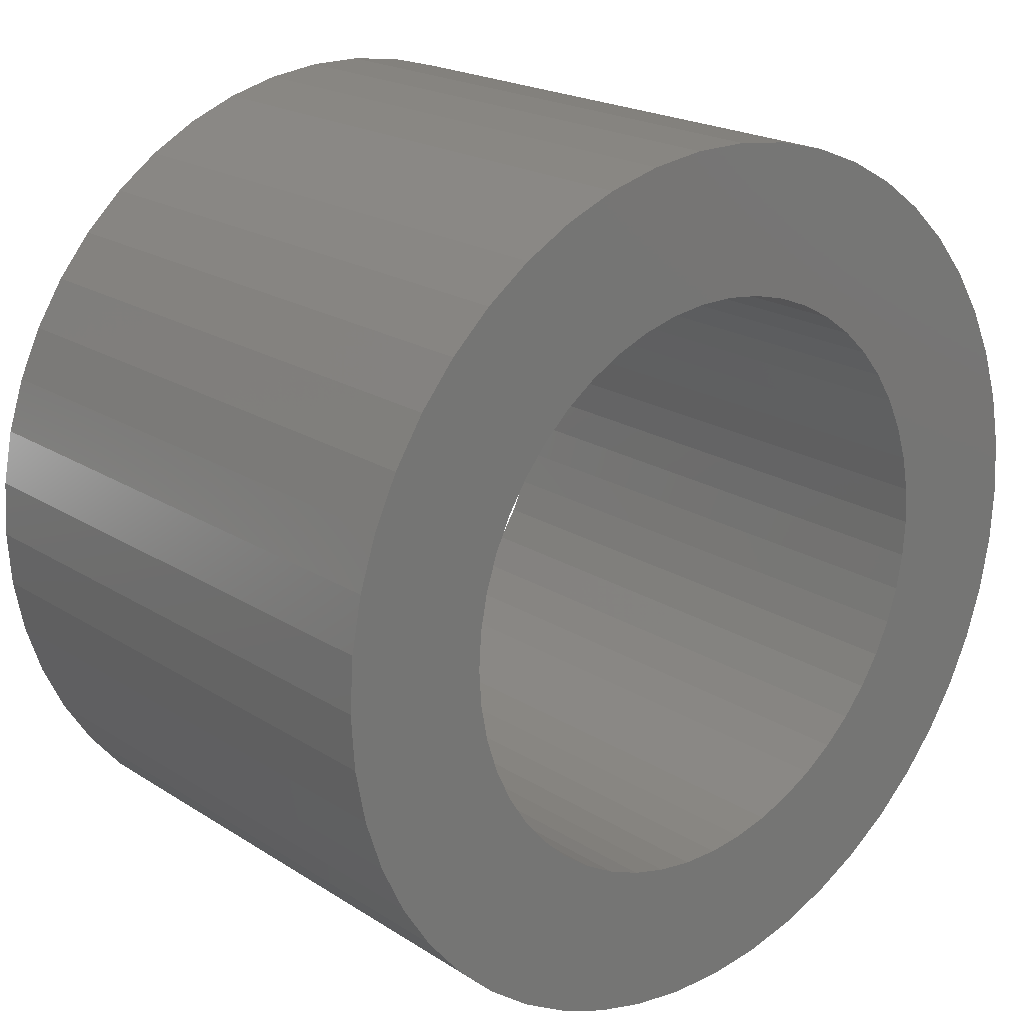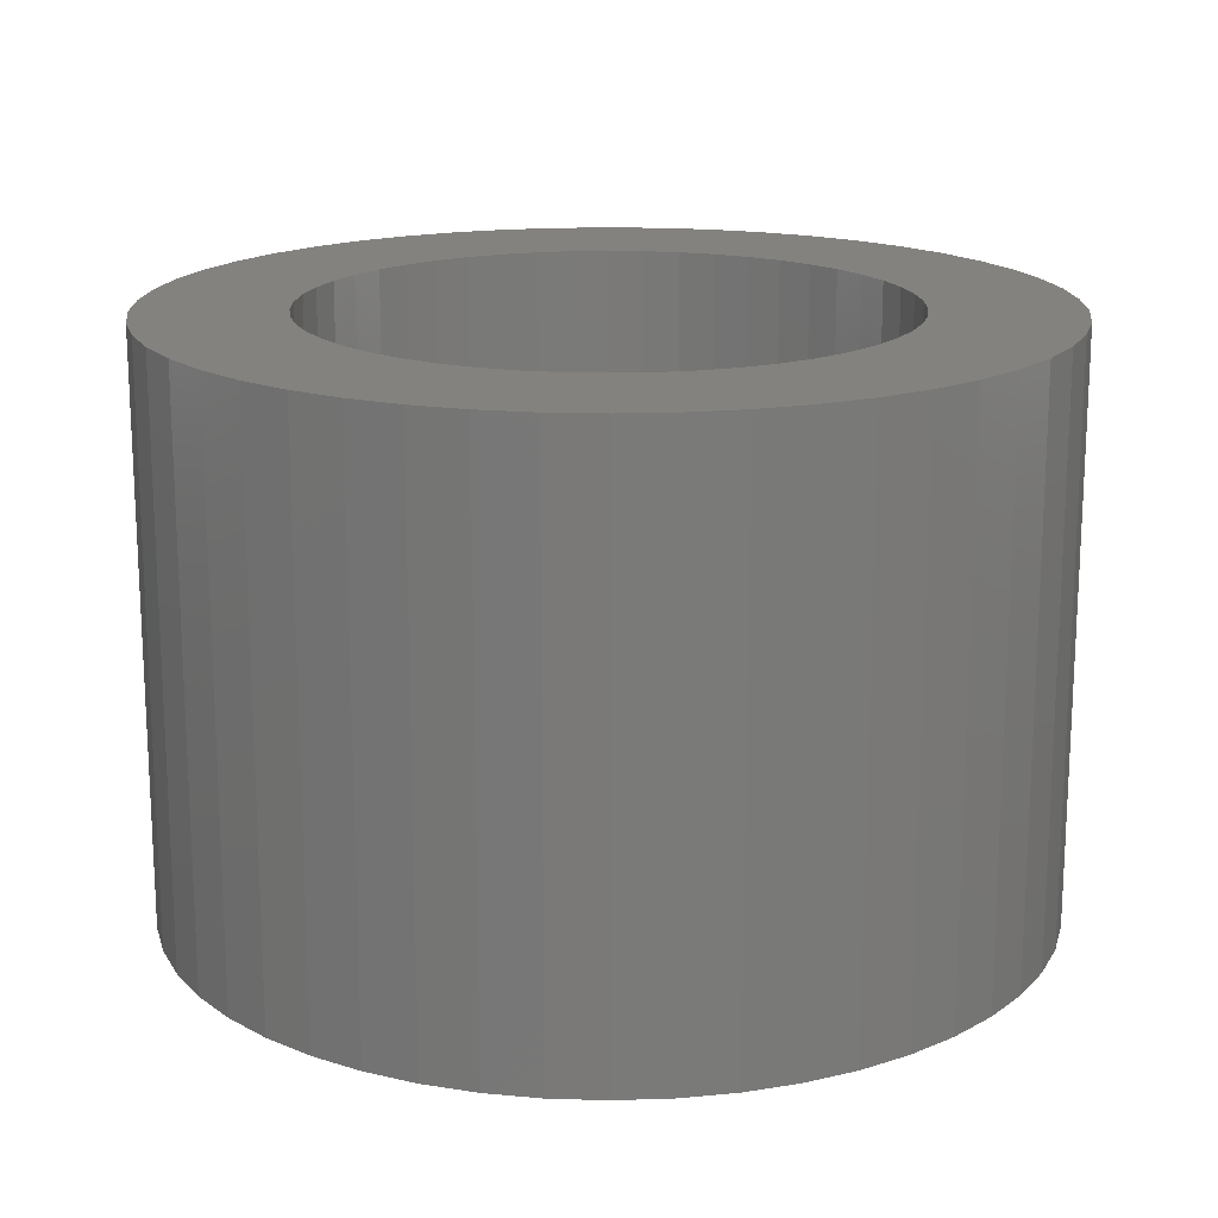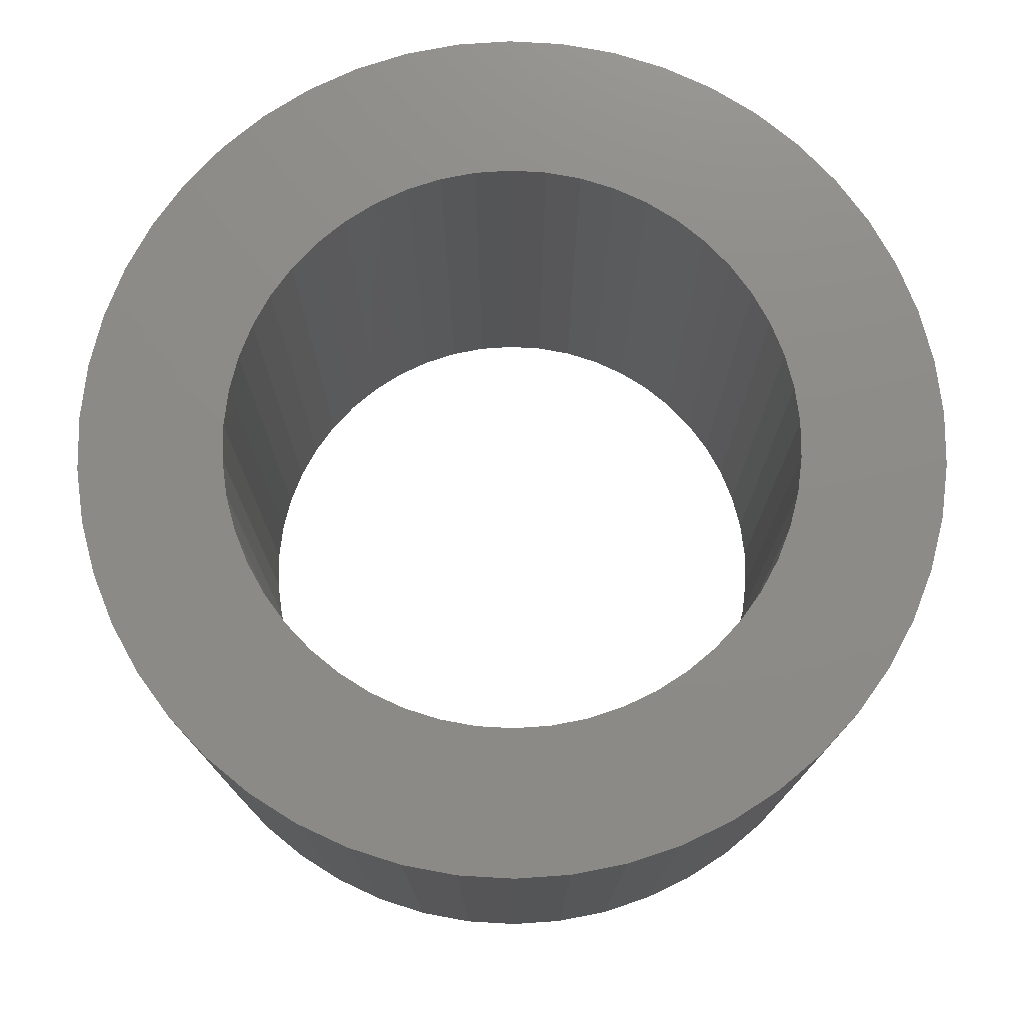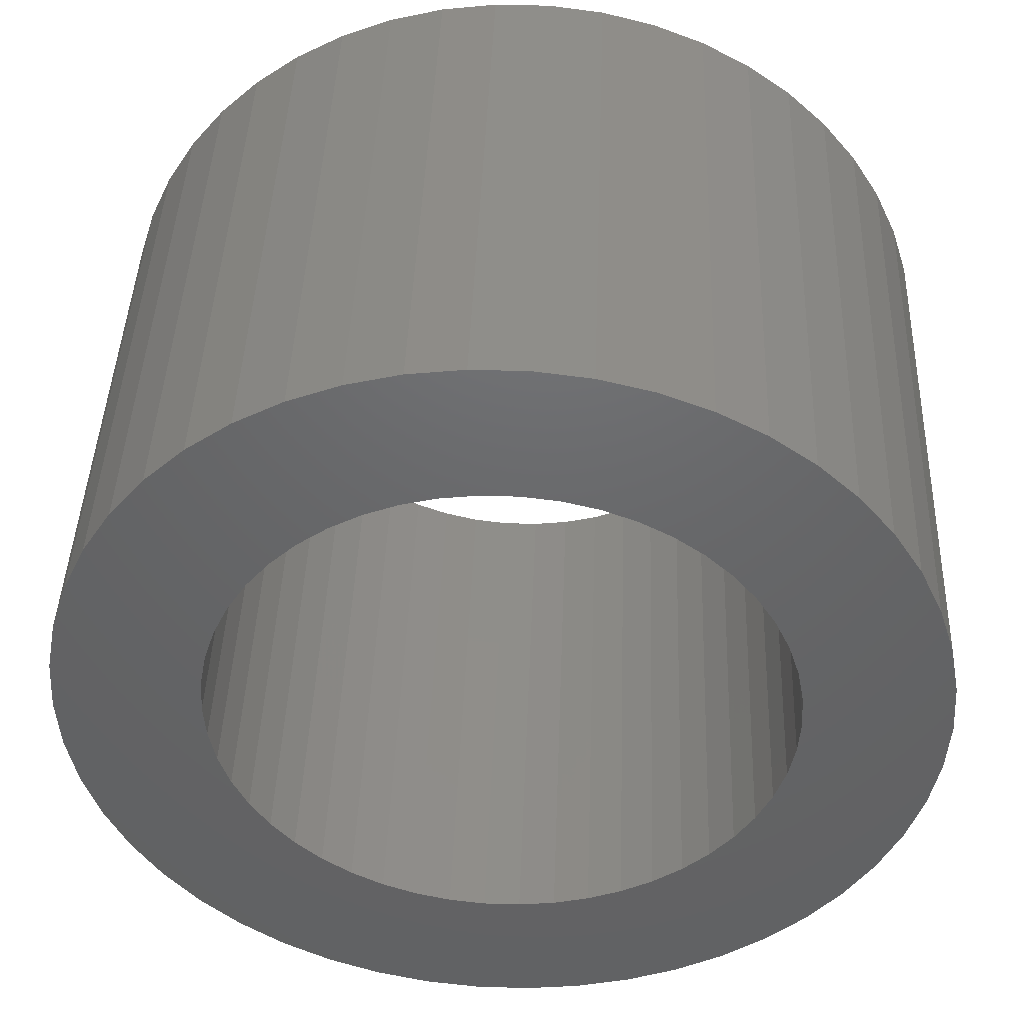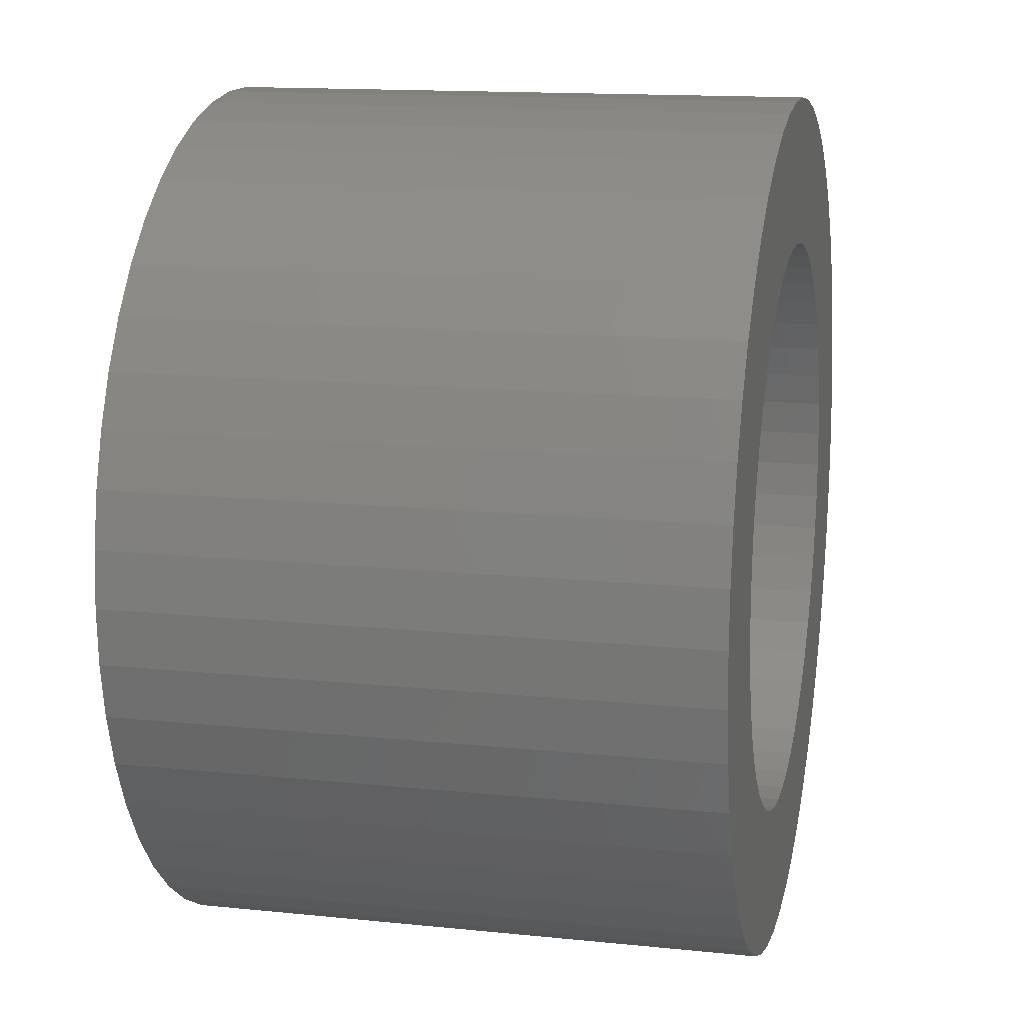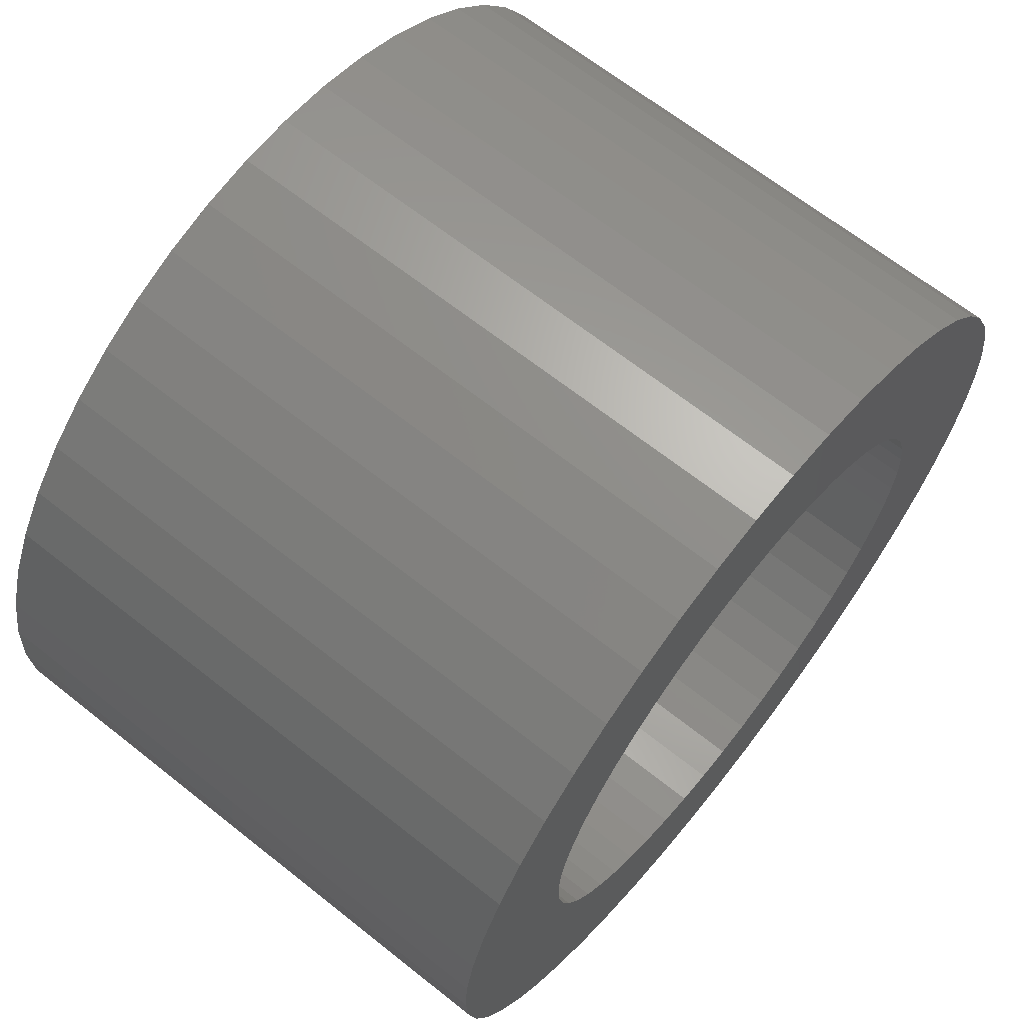
<metadata>
{"format":"stl","ext":"stl","renderer":"f3d","projection":"perspective","resolution":1024,"background":"white","views":[{"elev":20.3,"azim":-40.9,"up":"+Y"},{"elev":17.1,"azim":39.4,"up":"+Z"},{"elev":75.8,"azim":89.7,"up":"+Z"},{"elev":43.0,"azim":2.1,"up":"+Y"},{"elev":14.2,"azim":102.8,"up":"+Y"},{"elev":65.9,"azim":128.6,"up":"+Y"}]}
</metadata>
<code>
# stl→obj: 200 verts, 400 faces
v 15 0 10
v 14.88 1.88 -10
v 14.88 1.88 10
v 15 0 -10
v -15 0 -10
v -14.88 1.88 10
v -14.88 1.88 -10
v -15 0 10
v 0.9419 14.97 -10
v -0.9419 14.97 10
v 0.9419 14.97 10
v -0.9419 14.97 -10
v -0.9419 -14.97 -10
v 0.9419 -14.97 10
v -0.9419 -14.97 10
v 0.9419 -14.97 -10
v 10.93 10.27 -10
v 9.561 11.56 10
v 10.93 10.27 10
v 9.561 11.56 -10
v -9.561 11.56 -10
v -10.93 10.27 10
v -9.561 11.56 10
v -10.93 10.27 -10
v -4.635 14.27 -10
v -6.387 13.57 10
v -4.635 14.27 10
v -6.387 13.57 -10
v 13.95 -5.522 10
v 14.53 -3.73 -10
v 14.53 -3.73 10
v 13.95 -5.522 -10
v 13.95 5.522 10
v 13.14 7.226 -10
v 13.14 7.226 10
v 13.95 5.522 -10
v 12.14 8.817 -10
v 12.14 8.817 10
v 6.387 13.57 -10
v 4.635 14.27 10
v 6.387 13.57 10
v 4.635 14.27 -10
v 8.037 12.66 -10
v 8.037 12.66 10
v -13.95 5.522 -10
v -13.14 7.226 10
v -13.14 7.226 -10
v -13.95 5.522 10
v -14.53 3.73 -10
v -14.53 3.73 10
v -2.811 14.73 -10
v -2.811 14.73 10
v 2.811 -14.73 10
v 2.811 -14.73 -10
v 14.53 3.73 10
v 14.53 3.73 -10
v 2.811 14.73 10
v 2.811 14.73 -10
v -12.14 8.817 10
v -12.14 8.817 -10
v 10 0 10
v 9.921 1.253 10
v 14.88 -1.88 10
v 9.686 2.487 10
v 9.921 -1.253 10
v 9.298 3.681 10
v 8.763 4.818 10
v 9.686 -2.487 10
v 8.09 5.878 10
v 9.298 -3.681 10
v 7.29 6.845 10
v 6.374 7.705 10
v 5.358 8.443 10
v 4.258 9.048 10
v 3.09 9.511 10
v 1.874 9.823 10
v 0.6279 9.98 10
v -0.6279 9.98 10
v -1.874 9.823 10
v -3.09 9.511 10
v -4.258 9.048 10
v -5.358 8.443 10
v -8.037 12.66 10
v -6.374 7.705 10
v -7.29 6.845 10
v -8.09 5.878 10
v -8.763 4.818 10
v -9.298 3.681 10
v 13.14 -7.226 10
v 8.763 -4.818 10
v 12.14 -8.817 10
v 8.09 -5.878 10
v 10.93 -10.27 10
v 7.29 -6.845 10
v 9.561 -11.56 10
v 6.374 -7.705 10
v 8.037 -12.66 10
v 5.358 -8.443 10
v 6.387 -13.57 10
v 4.258 -9.048 10
v 4.635 -14.27 10
v 3.09 -9.511 10
v 1.874 -9.823 10
v 0.6279 -9.98 10
v -0.6279 -9.98 10
v -1.874 -9.823 10
v -2.811 -14.73 10
v -3.09 -9.511 10
v -4.635 -14.27 10
v -4.258 -9.048 10
v -6.387 -13.57 10
v -5.358 -8.443 10
v -8.037 -12.66 10
v -6.374 -7.705 10
v -9.561 -11.56 10
v -7.29 -6.845 10
v -10.93 -10.27 10
v -8.09 -5.878 10
v -12.14 -8.817 10
v -8.763 -4.818 10
v -13.14 -7.226 10
v -9.298 -3.681 10
v -13.95 -5.522 10
v -9.686 -2.487 10
v -14.53 -3.73 10
v -9.921 -1.253 10
v -14.88 -1.88 10
v -10 0 10
v -9.686 2.487 10
v -9.921 1.253 10
v -8.037 12.66 -10
v 14.88 -1.88 -10
v 12.14 -8.817 -10
v 10.93 -10.27 -10
v 13.14 -7.226 -10
v 10 0 -10
v 9.921 -1.253 -10
v 9.686 -2.487 -10
v 9.921 1.253 -10
v 9.298 -3.681 -10
v 8.763 -4.818 -10
v 9.686 2.487 -10
v 8.09 -5.878 -10
v 9.298 3.681 -10
v 7.29 -6.845 -10
v 9.561 -11.56 -10
v 6.374 -7.705 -10
v 8.037 -12.66 -10
v 5.358 -8.443 -10
v 6.387 -13.57 -10
v 4.258 -9.048 -10
v 4.635 -14.27 -10
v 3.09 -9.511 -10
v 1.874 -9.823 -10
v 0.6279 -9.98 -10
v -0.6279 -9.98 -10
v -1.874 -9.823 -10
v -2.811 -14.73 -10
v -3.09 -9.511 -10
v -4.635 -14.27 -10
v -4.258 -9.048 -10
v -6.387 -13.57 -10
v -5.358 -8.443 -10
v -8.037 -12.66 -10
v -6.374 -7.705 -10
v -9.561 -11.56 -10
v -7.29 -6.845 -10
v -10.93 -10.27 -10
v -8.09 -5.878 -10
v -12.14 -8.817 -10
v -8.763 -4.818 -10
v -13.14 -7.226 -10
v -9.298 -3.681 -10
v -13.95 -5.522 -10
v 8.763 4.818 -10
v 8.09 5.878 -10
v 7.29 6.845 -10
v 6.374 7.705 -10
v 5.358 8.443 -10
v 4.258 9.048 -10
v 3.09 9.511 -10
v 1.874 9.823 -10
v 0.6279 9.98 -10
v -0.6279 9.98 -10
v -1.874 9.823 -10
v -3.09 9.511 -10
v -4.258 9.048 -10
v -5.358 8.443 -10
v -6.374 7.705 -10
v -7.29 6.845 -10
v -8.09 5.878 -10
v -8.763 4.818 -10
v -9.298 3.681 -10
v -9.686 2.487 -10
v -9.921 1.253 -10
v -10 0 -10
v -9.686 -2.487 -10
v -14.53 -3.73 -10
v -9.921 -1.253 -10
v -14.88 -1.88 -10
f 1 2 3
f 2 1 4
f 5 6 7
f 6 5 8
f 9 10 11
f 10 9 12
f 13 14 15
f 14 13 16
f 17 18 19
f 18 17 20
f 21 22 23
f 22 21 24
f 25 26 27
f 26 25 28
f 29 30 31
f 30 29 32
f 33 34 35
f 34 33 36
f 35 37 38
f 37 35 34
f 39 40 41
f 40 39 42
f 43 41 44
f 41 43 39
f 45 46 47
f 46 45 48
f 49 48 45
f 48 49 50
f 51 27 52
f 27 51 25
f 16 53 14
f 53 16 54
f 55 36 33
f 36 55 56
f 3 56 55
f 56 3 2
f 38 17 19
f 17 38 37
f 42 57 40
f 57 42 58
f 58 11 57
f 11 58 9
f 20 44 18
f 44 20 43
f 47 59 60
f 59 47 46
f 60 22 24
f 22 60 59
f 7 50 49
f 50 7 6
f 61 1 3
f 62 3 55
f 1 61 63
f 64 55 33
f 65 63 61
f 66 33 35
f 63 65 31
f 67 35 38
f 68 31 65
f 69 38 19
f 31 68 29
f 70 29 68
f 3 62 61
f 55 64 62
f 71 19 18
f 33 66 64
f 35 67 66
f 38 69 67
f 72 18 44
f 19 71 69
f 73 44 41
f 18 72 71
f 44 73 72
f 74 41 40
f 41 74 73
f 40 75 74
f 57 75 40
f 57 76 75
f 11 76 57
f 11 77 76
f 11 78 77
f 10 78 11
f 10 79 78
f 52 79 10
f 52 80 79
f 27 80 52
f 80 27 81
f 26 81 27
f 81 26 82
f 83 82 26
f 82 83 84
f 23 84 83
f 84 23 85
f 22 85 23
f 85 22 86
f 59 86 22
f 86 59 87
f 46 87 59
f 87 46 88
f 48 88 46
f 29 70 89
f 90 89 70
f 89 90 91
f 92 91 90
f 91 92 93
f 94 93 92
f 93 94 95
f 96 95 94
f 95 96 97
f 98 97 96
f 97 98 99
f 100 99 98
f 99 100 101
f 102 101 100
f 102 53 101
f 103 53 102
f 103 14 53
f 104 14 103
f 105 14 104
f 105 15 14
f 106 15 105
f 106 107 15
f 108 107 106
f 109 108 110
f 108 109 107
f 111 110 112
f 113 112 114
f 110 111 109
f 115 114 116
f 112 113 111
f 117 116 118
f 119 118 120
f 121 120 122
f 114 115 113
f 123 122 124
f 125 124 126
f 127 126 128
f 88 48 129
f 116 117 115
f 50 129 48
f 118 119 117
f 129 50 130
f 120 121 119
f 6 130 50
f 122 123 121
f 130 6 128
f 124 125 123
f 8 128 6
f 126 127 125
f 128 8 127
f 28 83 26
f 83 28 131
f 131 23 83
f 23 131 21
f 12 52 10
f 52 12 51
f 63 4 1
f 4 63 132
f 93 133 91
f 133 93 134
f 89 32 29
f 32 89 135
f 31 132 63
f 132 31 30
f 136 4 132
f 137 132 30
f 4 136 2
f 138 30 32
f 139 2 136
f 140 32 135
f 2 139 56
f 141 135 133
f 142 56 139
f 143 133 134
f 56 142 36
f 144 36 142
f 132 137 136
f 30 138 137
f 145 134 146
f 32 140 138
f 135 141 140
f 133 143 141
f 147 146 148
f 134 145 143
f 149 148 150
f 146 147 145
f 148 149 147
f 151 150 152
f 150 151 149
f 152 153 151
f 54 153 152
f 54 154 153
f 16 154 54
f 16 155 154
f 16 156 155
f 13 156 16
f 13 157 156
f 158 157 13
f 158 159 157
f 160 159 158
f 159 160 161
f 162 161 160
f 161 162 163
f 164 163 162
f 163 164 165
f 166 165 164
f 165 166 167
f 168 167 166
f 167 168 169
f 170 169 168
f 169 170 171
f 172 171 170
f 171 172 173
f 174 173 172
f 36 144 34
f 175 34 144
f 34 175 37
f 176 37 175
f 37 176 17
f 177 17 176
f 17 177 20
f 178 20 177
f 20 178 43
f 179 43 178
f 43 179 39
f 180 39 179
f 39 180 42
f 181 42 180
f 181 58 42
f 182 58 181
f 182 9 58
f 183 9 182
f 184 9 183
f 184 12 9
f 185 12 184
f 185 51 12
f 186 51 185
f 25 186 187
f 186 25 51
f 28 187 188
f 131 188 189
f 187 28 25
f 21 189 190
f 188 131 28
f 24 190 191
f 60 191 192
f 47 192 193
f 189 21 131
f 45 193 194
f 49 194 195
f 7 195 196
f 173 174 197
f 190 24 21
f 198 197 174
f 191 60 24
f 197 198 199
f 192 47 60
f 200 199 198
f 193 45 47
f 199 200 196
f 194 49 45
f 5 196 200
f 195 7 49
f 196 5 7
f 150 97 99
f 97 150 148
f 146 93 95
f 93 146 134
f 91 135 89
f 135 91 133
f 168 119 170
f 119 168 117
f 170 121 172
f 121 170 119
f 174 125 198
f 125 174 123
f 152 99 101
f 99 152 150
f 54 101 53
f 101 54 152
f 158 15 107
f 15 158 13
f 162 109 111
f 109 162 160
f 160 107 109
f 107 160 158
f 168 115 117
f 115 168 166
f 172 123 174
f 123 172 121
f 198 127 200
f 127 198 125
f 200 8 5
f 8 200 127
f 148 95 97
f 95 148 146
f 164 111 113
f 111 164 162
f 166 113 115
f 113 166 164
f 136 62 139
f 62 136 61
f 128 195 130
f 195 128 196
f 184 77 78
f 77 184 183
f 155 105 104
f 105 155 156
f 178 71 72
f 71 178 177
f 190 84 85
f 84 190 189
f 187 80 81
f 80 187 186
f 144 67 175
f 67 144 66
f 175 69 176
f 69 175 67
f 181 74 75
f 74 181 180
f 182 75 76
f 75 182 181
f 180 73 74
f 73 180 179
f 88 192 87
f 192 88 193
f 86 190 85
f 190 86 191
f 129 193 88
f 193 129 194
f 188 81 82
f 81 188 187
f 185 78 79
f 78 185 184
f 154 104 103
f 104 154 155
f 151 102 100
f 102 151 153
f 142 66 144
f 66 142 64
f 139 64 142
f 64 139 62
f 176 71 177
f 71 176 69
f 183 76 77
f 76 183 182
f 179 72 73
f 72 179 178
f 87 191 86
f 191 87 192
f 130 194 129
f 194 130 195
f 189 82 84
f 82 189 188
f 186 79 80
f 79 186 185
f 137 61 136
f 61 137 65
f 145 92 143
f 92 145 94
f 140 68 138
f 68 140 70
f 138 65 137
f 65 138 68
f 116 169 118
f 169 116 167
f 143 90 141
f 90 143 92
f 122 197 124
f 197 122 173
f 153 103 102
f 103 153 154
f 145 96 94
f 96 145 147
f 147 98 96
f 98 147 149
f 149 100 98
f 100 149 151
f 141 70 140
f 70 141 90
f 156 106 105
f 106 156 157
f 157 108 106
f 108 157 159
f 118 171 120
f 171 118 169
f 120 173 122
f 173 120 171
f 124 199 126
f 199 124 197
f 126 196 128
f 196 126 199
f 165 116 114
f 116 165 167
f 163 114 112
f 114 163 165
f 159 110 108
f 110 159 161
f 161 112 110
f 112 161 163

</code>
